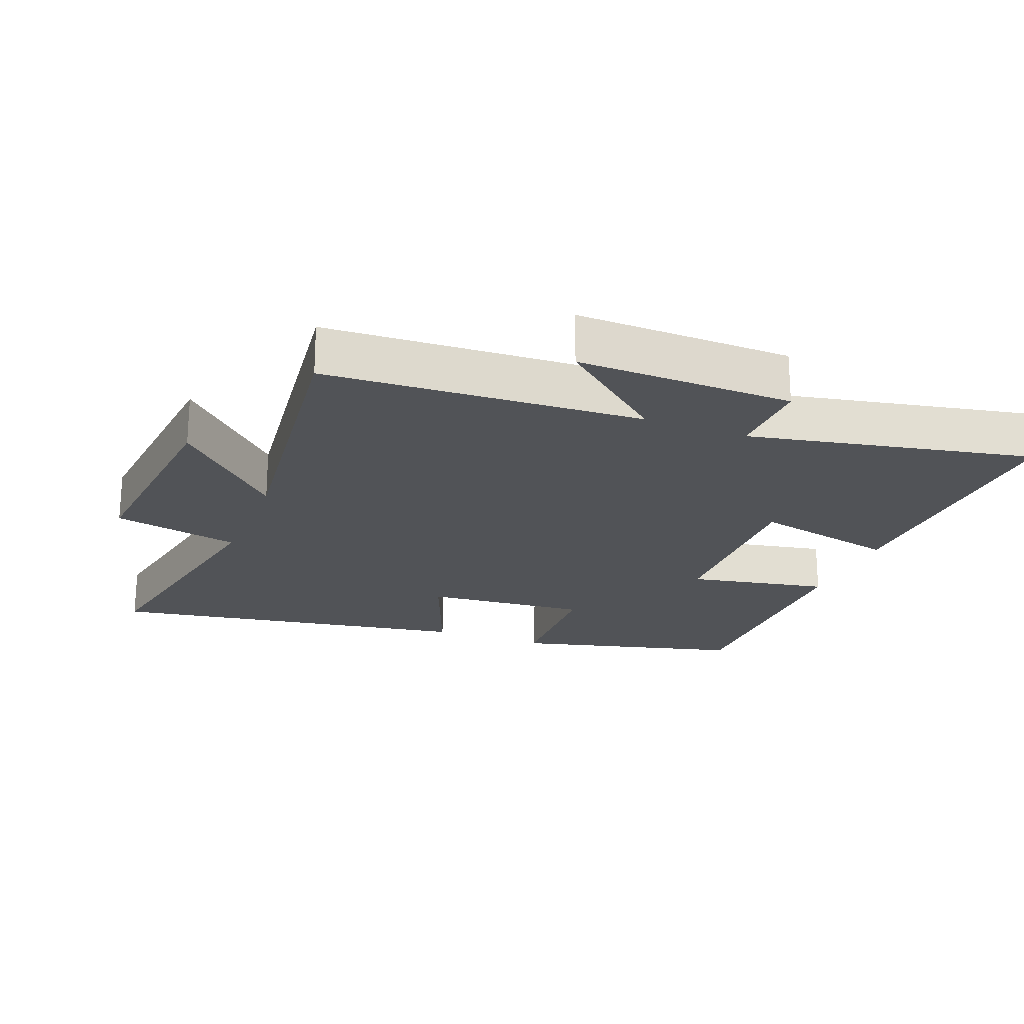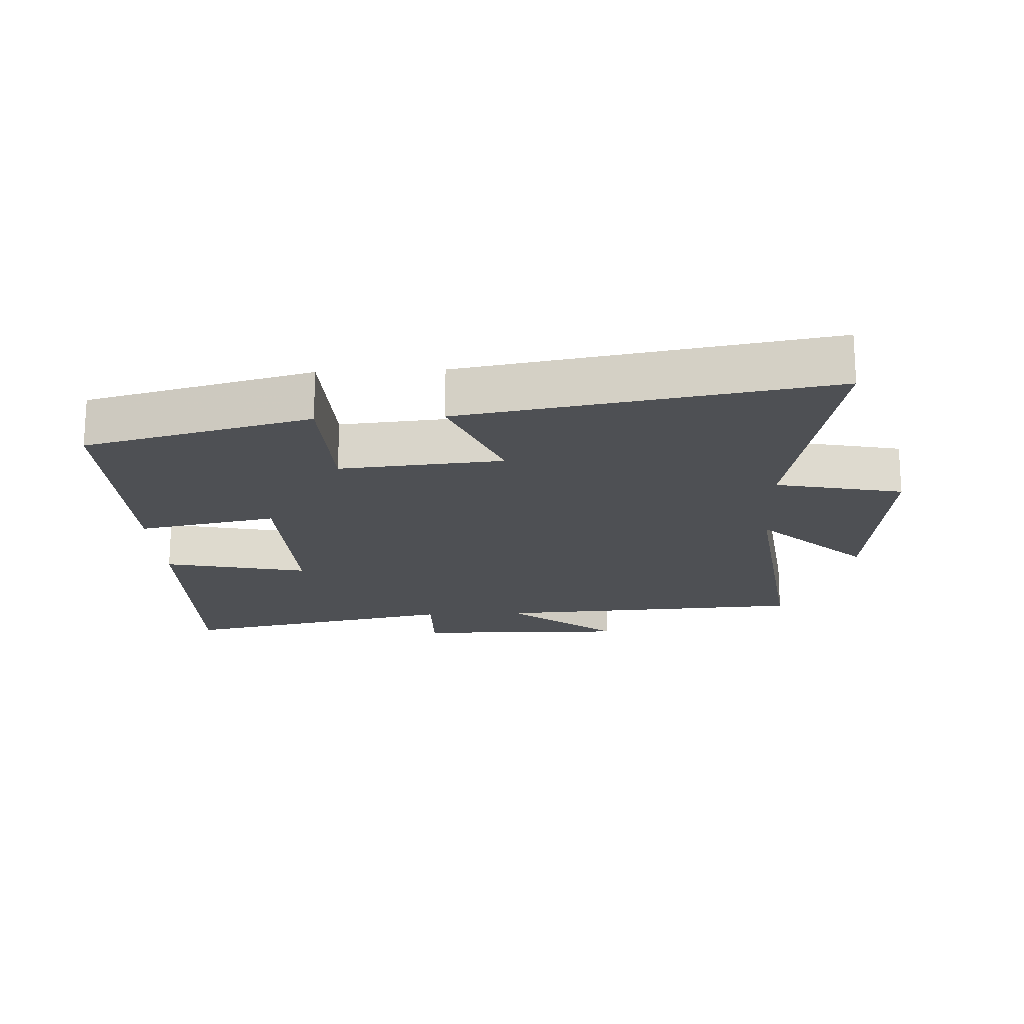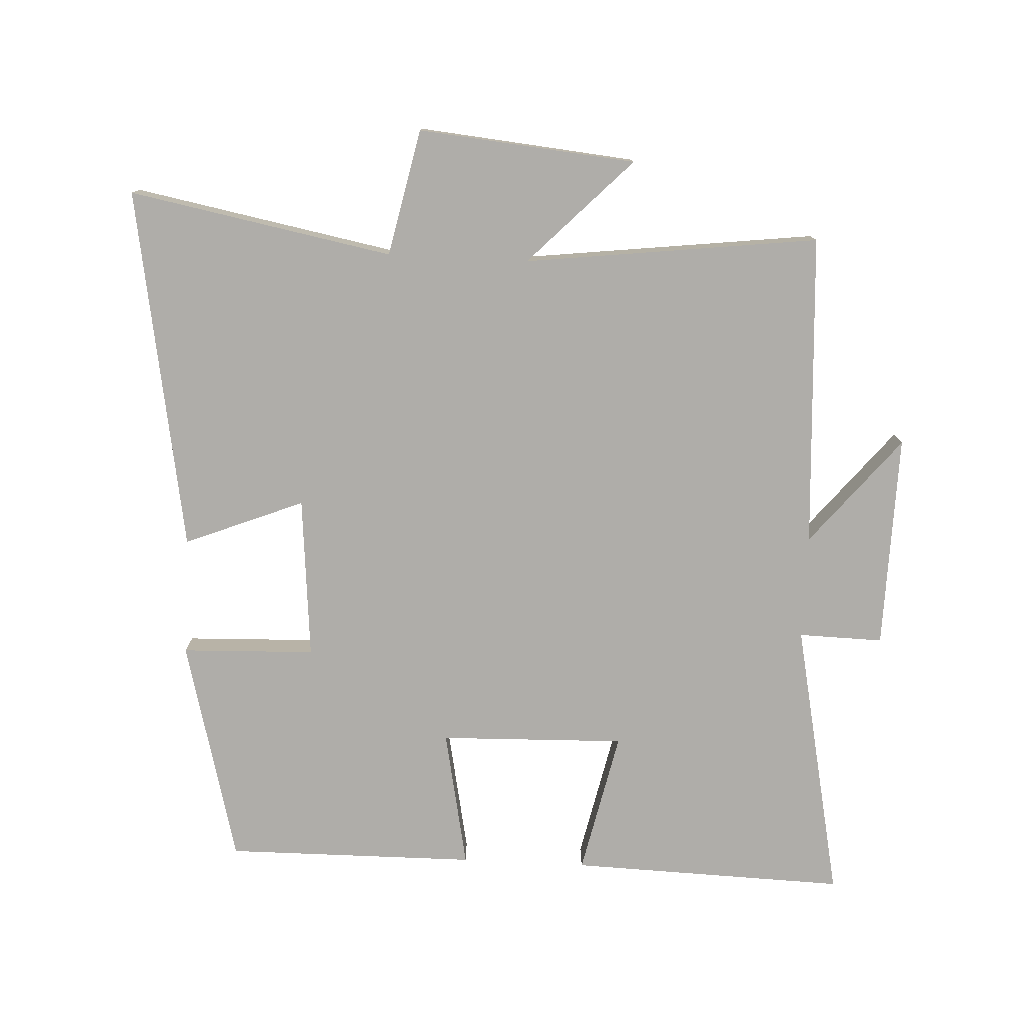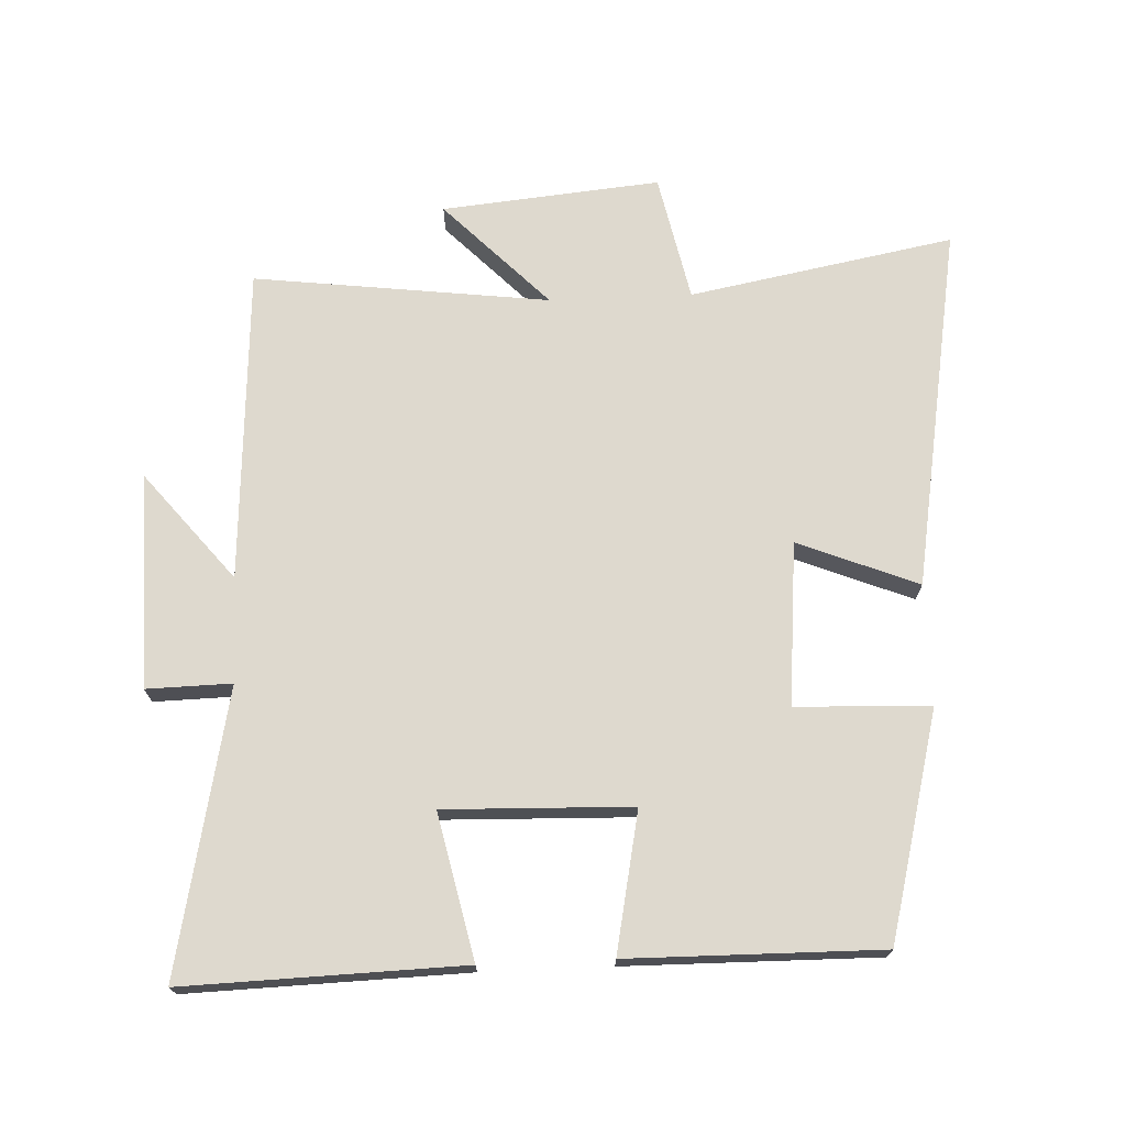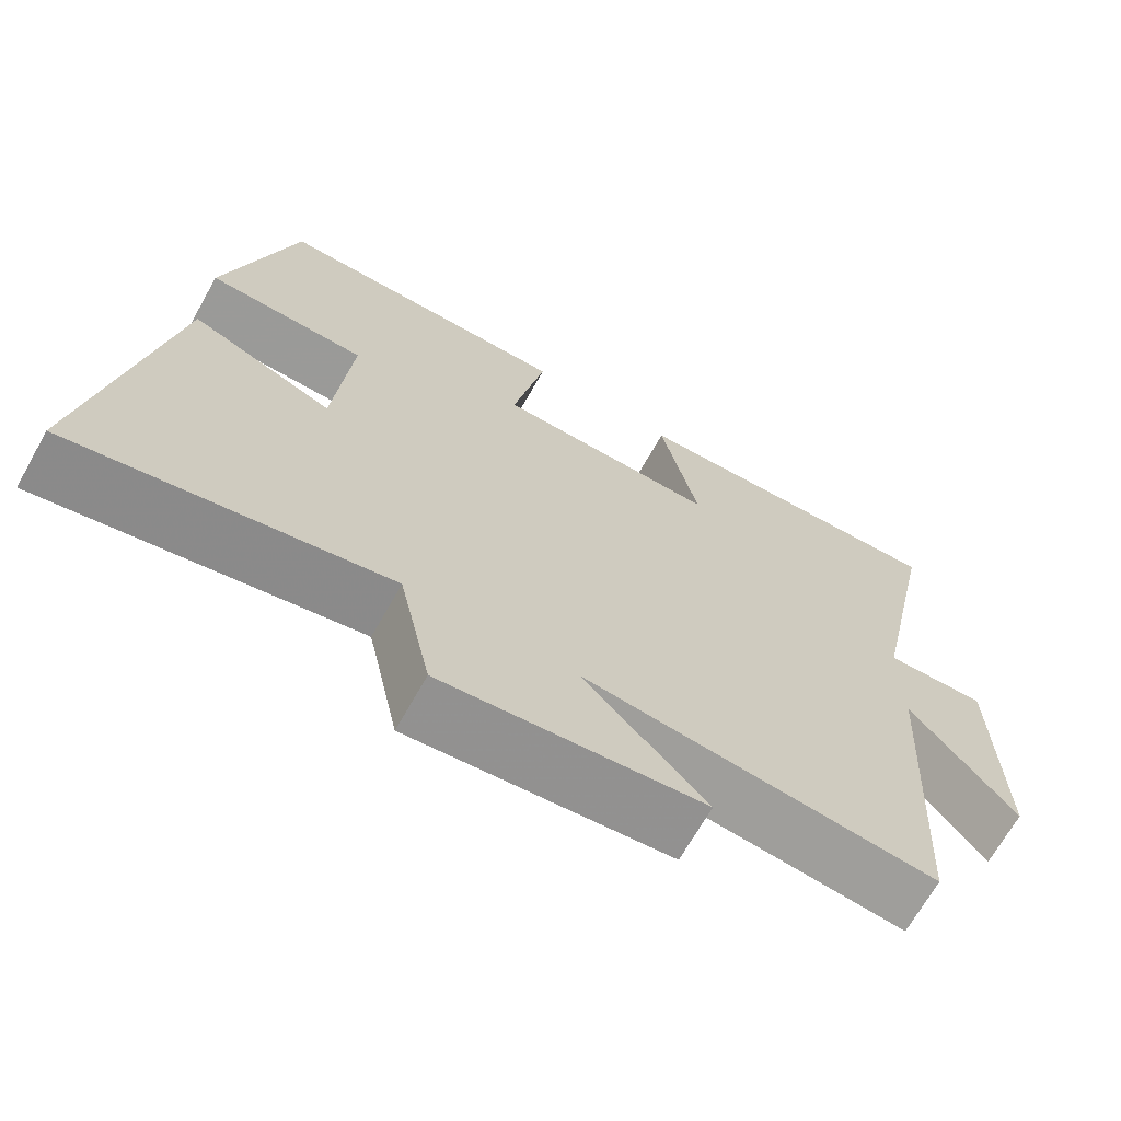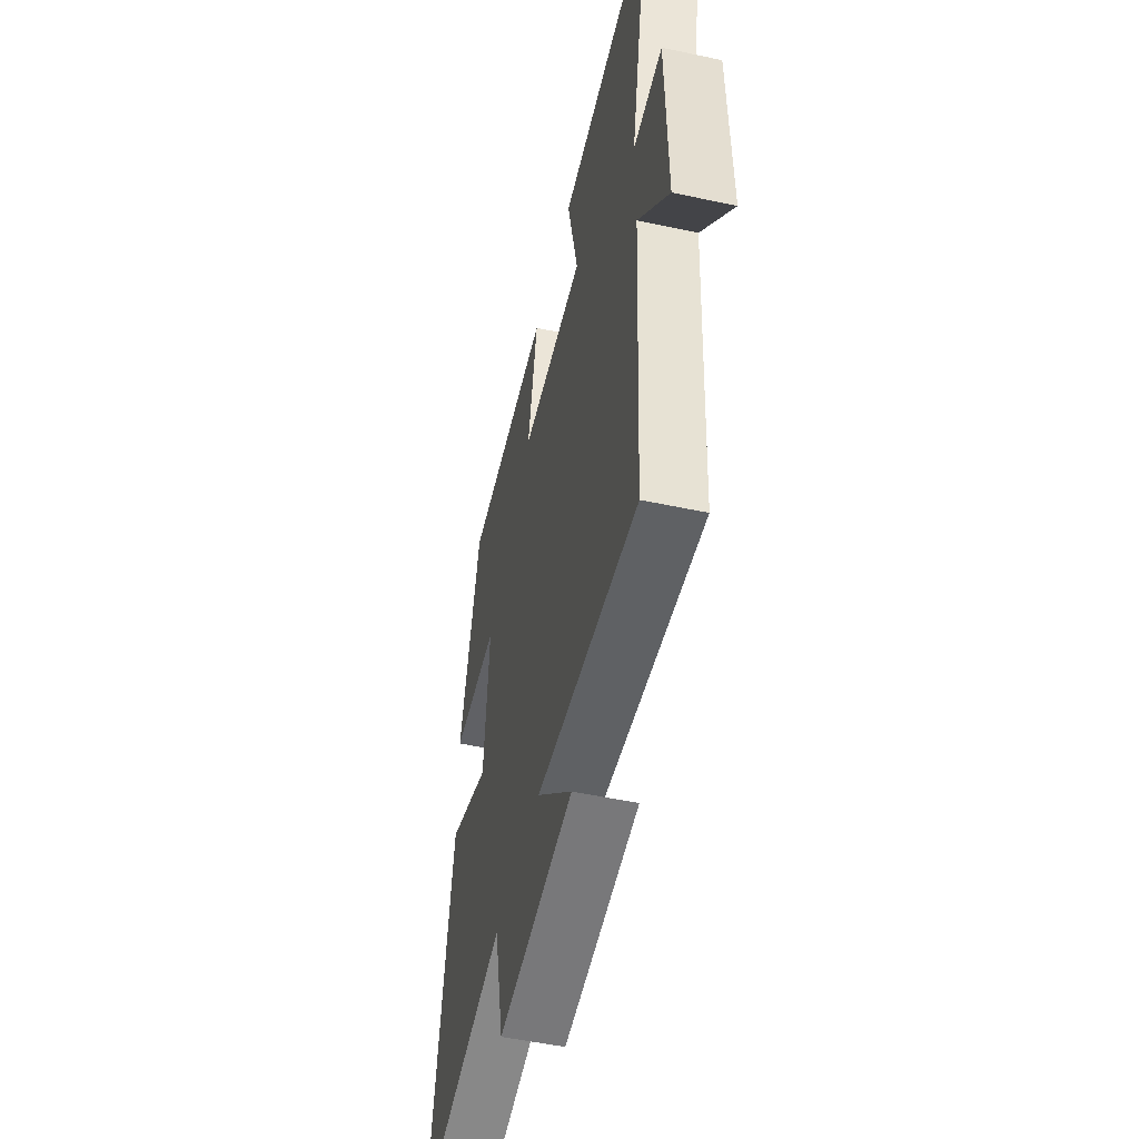
<metadata>
{"format":"obj","ext":"obj","renderer":"f3d","projection":"perspective","resolution":1024,"background":"white","views":[{"elev":-21.8,"azim":-111.5,"up":"+Y"},{"elev":-18.6,"azim":92.8,"up":"+Y"},{"elev":-77.4,"azim":177.2,"up":"+Y"},{"elev":71.4,"azim":-2.4,"up":"+Y"},{"elev":-68.5,"azim":150.6,"up":"+Z"},{"elev":-52.0,"azim":-103.0,"up":"+Z"}]}
</metadata>
<code>
v 0.594 0.07 -0.576
v 0.192 0.07 -0.5
v 0.151 0.07 -0.693
v -0.181 0.07 -0.661
v -0.024 0.07 -0.5
v -0.473 0.07 -0.555
v -0.5 0.07 -0.076
v -0.635 0.07 -0.241
v -0.629 0.07 0.087
v -0.5 0.07 0.084
v -0.588 0.07 0.513
v -0.166 0.07 0.5
v -0.214 0.07 0.28
v 0.07 0.07 0.288
v 0.028 0.07 0.5
v 0.411 0.07 0.503
v 0.5 0.07 0.159
v 0.296 0.07 0.152
v 0.318 0.07 -0.096
v 0.5 0.07 -0.023
v 0.594 0 -0.576
v 0.192 0 -0.5
v 0.151 0 -0.693
v -0.181 0 -0.661
v -0.024 0 -0.5
v -0.473 0 -0.555
v -0.5 0 -0.076
v -0.635 0 -0.241
v -0.629 0 0.087
v -0.5 0 0.084
v -0.588 0 0.513
v -0.166 0 0.5
v -0.214 0 0.28
v 0.07 0 0.288
v 0.028 0 0.5
v 0.411 0 0.503
v 0.5 0 0.159
v 0.296 0 0.152
v 0.318 0 -0.096
v 0.5 0 -0.023
f 19 20 1 2
f 18 19 2
f 16 17 18
f 15 16 18
f 14 15 18
f 18 2 3
f 14 18 3
f 13 14 3
f 10 11 12 13
f 10 13 3
f 7 8 9 10
f 5 6 7 10
f 5 10 3
f 3 4 5
f 22 21 40 39
f 22 39 38
f 38 37 36
f 38 36 35
f 38 35 34
f 23 22 38
f 23 38 34
f 23 34 33
f 33 32 31 30
f 23 33 30
f 30 29 28 27
f 30 27 26 25
f 23 30 25
f 25 24 23
f 1 21 22 2
f 2 22 23 3
f 3 23 24 4
f 4 24 25 5
f 5 25 26 6
f 6 26 27 7
f 7 27 28 8
f 8 28 29 9
f 9 29 30 10
f 10 30 31 11
f 11 31 32 12
f 12 32 33 13
f 13 33 34 14
f 14 34 35 15
f 15 35 36 16
f 16 36 37 17
f 17 37 38 18
f 18 38 39 19
f 19 39 40 20
f 20 40 21 1

</code>
